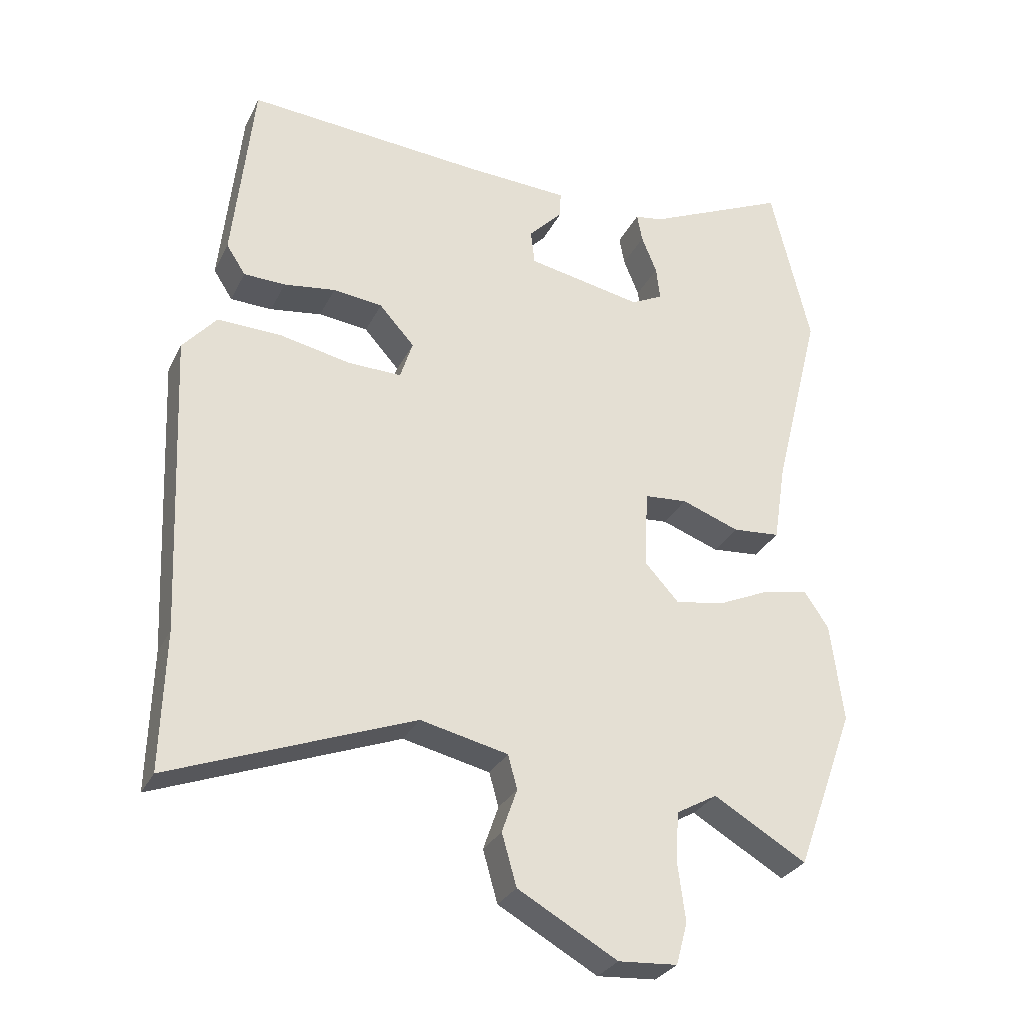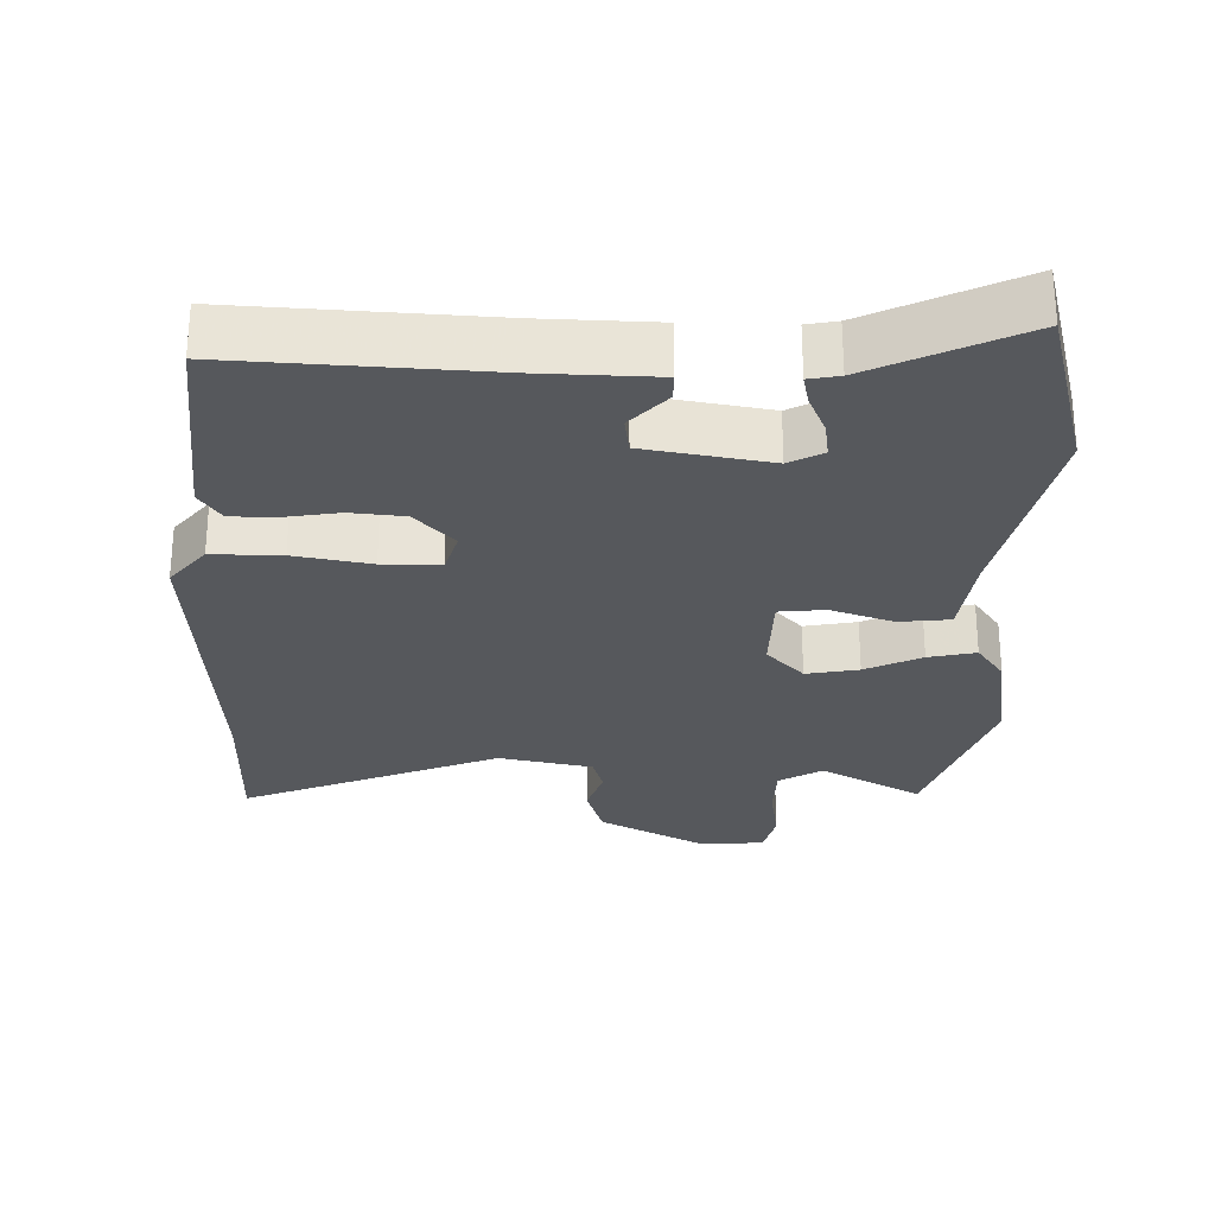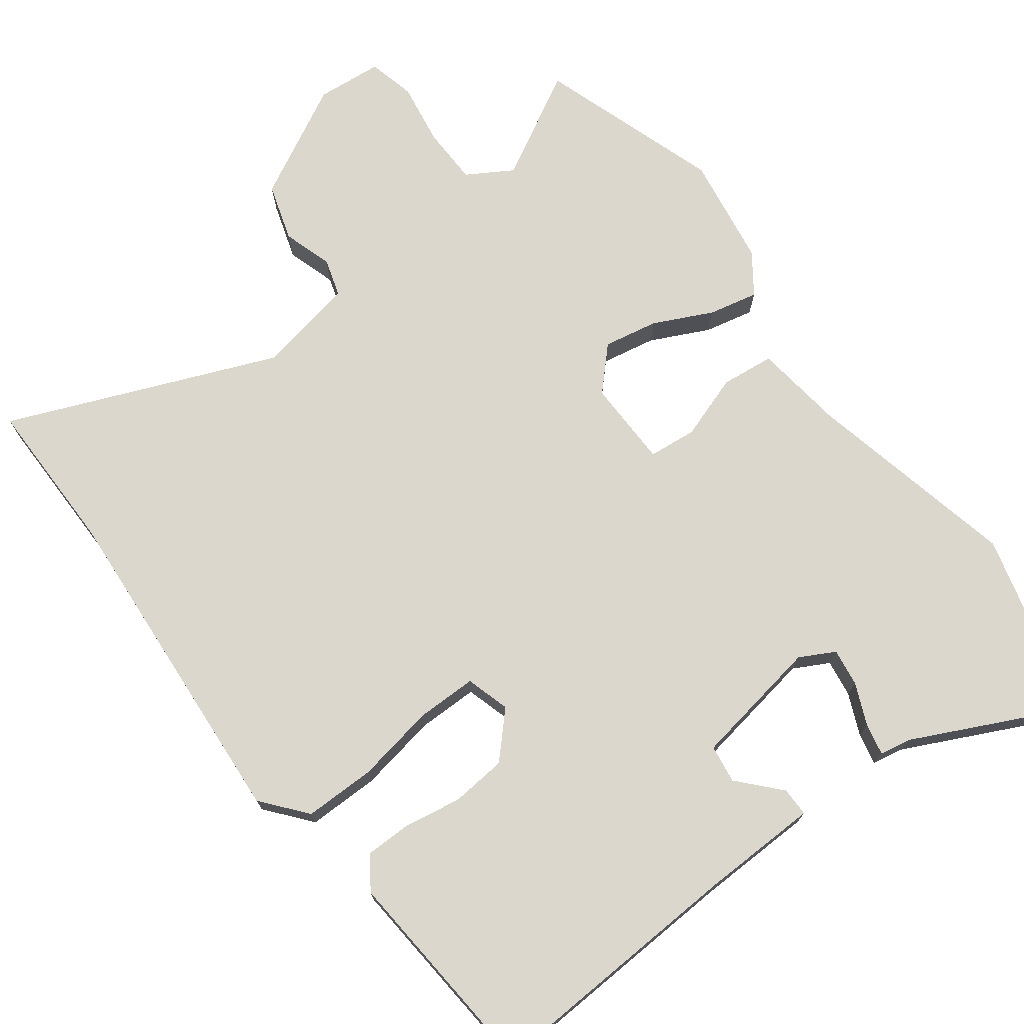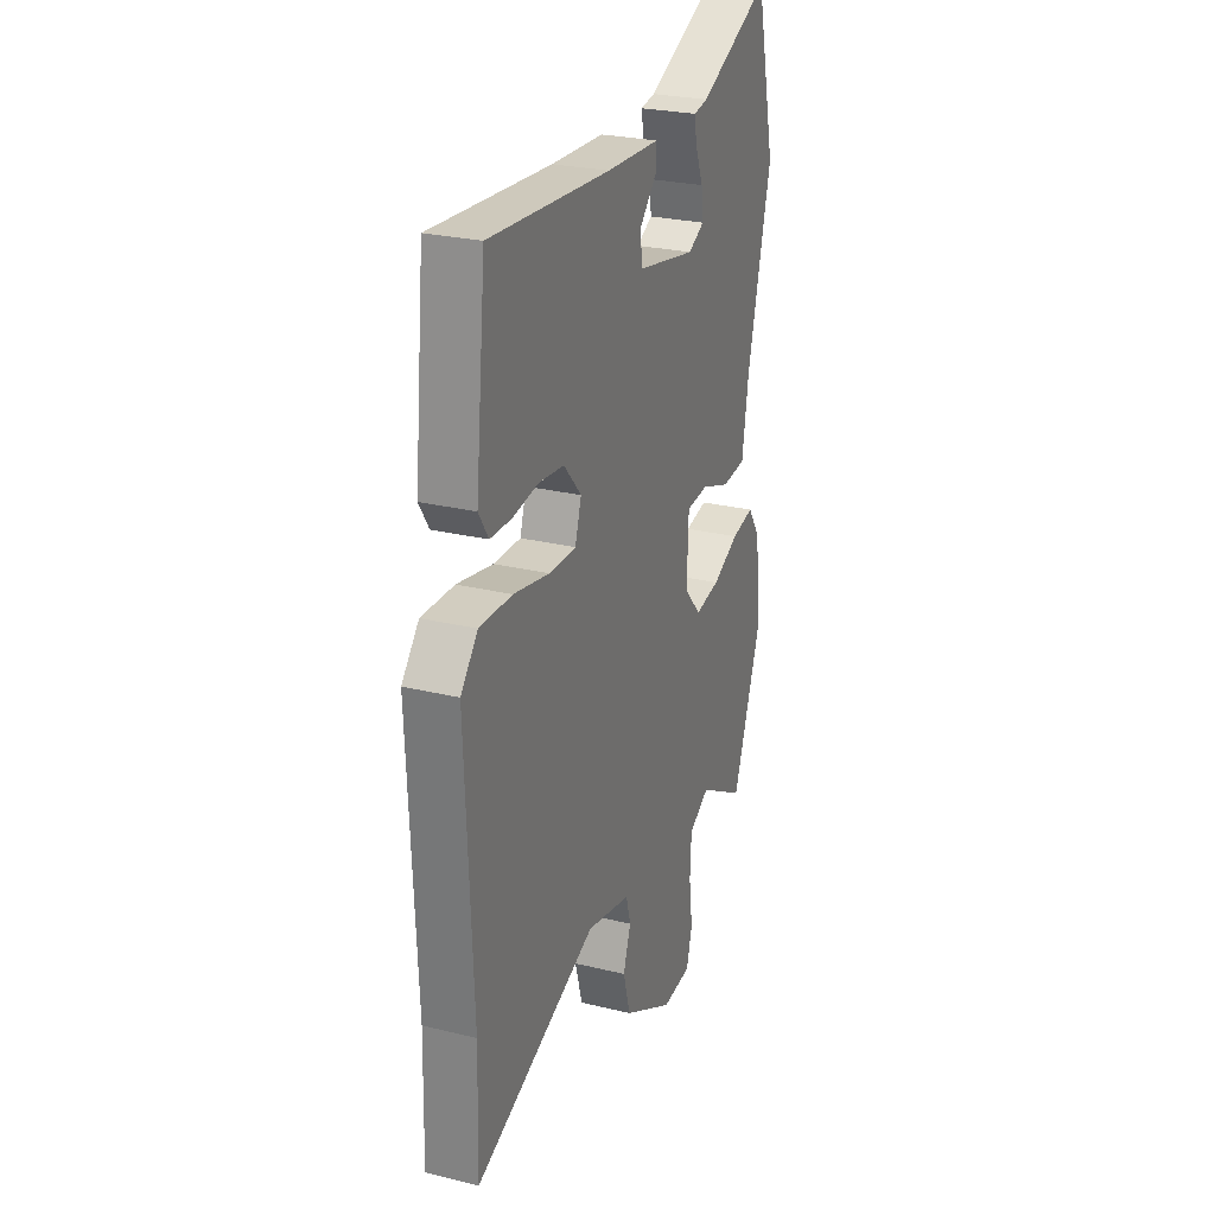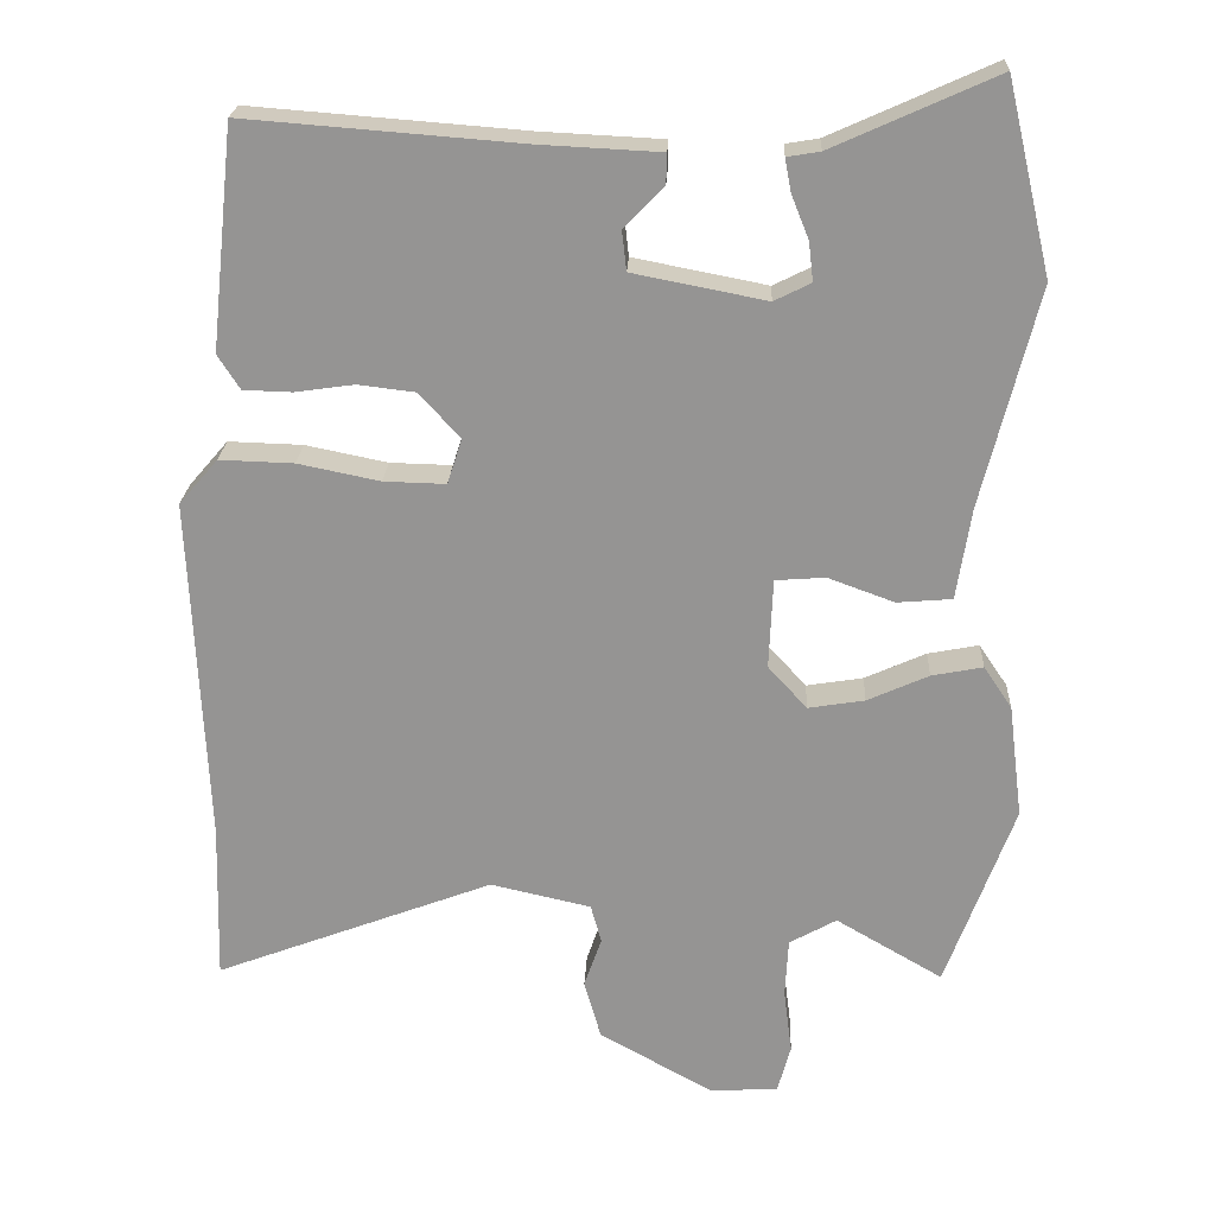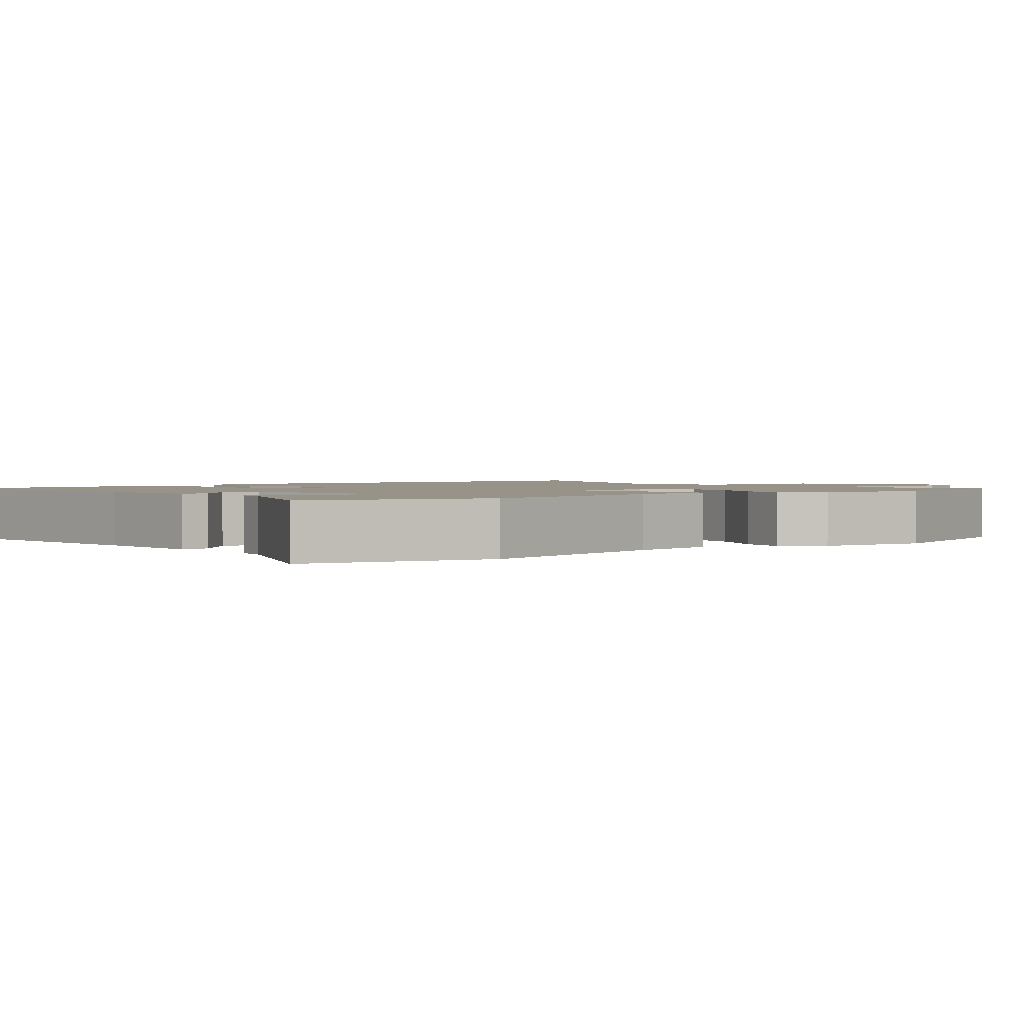
<metadata>
{"format":"obj","ext":"obj","renderer":"f3d","projection":"perspective","resolution":1024,"background":"white","views":[{"elev":-29.6,"azim":-22.3,"up":"+Z"},{"elev":62.2,"azim":-0.0,"up":"+Z"},{"elev":73.2,"azim":-35.3,"up":"+Y"},{"elev":26.3,"azim":-69.0,"up":"+Z"},{"elev":22.5,"azim":2.6,"up":"+Z"},{"elev":1.6,"azim":51.0,"up":"+Y"}]}
</metadata>
<code>
v -0.504 0.07 -0.63
v -0.498 0.07 -0.421
v -0.518 0.07 0.036
v -0.467 0.07 0.095
v -0.37 0.07 0.092
v -0.263 0.07 0.07
v -0.182 0.07 0.068
v -0.163 0.07 0.127
v -0.216 0.07 0.186
v -0.291 0.07 0.195
v -0.369 0.07 0.184
v -0.432 0.07 0.186
v -0.461 0.07 0.231
v -0.43 0.07 0.521
v -0.072 0.07 0.493
v 0.086 0.07 0.485
v 0.085 0.07 0.446
v 0.033 0.07 0.392
v 0.039 0.07 0.34
v 0.213 0.07 0.306
v 0.261 0.07 0.33
v 0.255 0.07 0.381
v 0.232 0.07 0.438
v 0.224 0.07 0.481
v 0.267 0.07 0.488
v 0.48 0.07 0.584
v 0.539 0.07 0.334
v 0.467 0.07 0.047
v 0.448 0.07 -0.074
v 0.376 0.07 -0.08
v 0.289 0.07 -0.048
v 0.224 0.07 -0.053
v 0.219 0.07 -0.171
v 0.27 0.07 -0.227
v 0.344 0.07 -0.215
v 0.424 0.07 -0.179
v 0.491 0.07 -0.166
v 0.528 0.07 -0.221
v 0.547 0.07 -0.371
v 0.458 0.07 -0.615
v 0.318 0.07 -0.533
v 0.256 0.07 -0.568
v 0.252 0.07 -0.645
v 0.263 0.07 -0.731
v 0.246 0.07 -0.794
v 0.157 0.07 -0.8
v 0.007 0.07 -0.716
v -0.015 0.07 -0.638
v 0.008 0.07 -0.572
v -0.006 0.07 -0.521
v -0.138 0.07 -0.491
v -0.504 0 -0.63
v -0.498 0 -0.421
v -0.518 0 0.036
v -0.467 0 0.095
v -0.37 0 0.092
v -0.263 0 0.07
v -0.182 0 0.068
v -0.163 0 0.127
v -0.216 0 0.186
v -0.291 0 0.195
v -0.369 0 0.184
v -0.432 0 0.186
v -0.461 0 0.231
v -0.43 0 0.521
v -0.072 0 0.493
v 0.086 0 0.485
v 0.085 0 0.446
v 0.033 0 0.392
v 0.039 0 0.34
v 0.213 0 0.306
v 0.261 0 0.33
v 0.255 0 0.381
v 0.232 0 0.438
v 0.224 0 0.481
v 0.267 0 0.488
v 0.48 0 0.584
v 0.539 0 0.334
v 0.467 0 0.047
v 0.448 0 -0.074
v 0.376 0 -0.08
v 0.289 0 -0.048
v 0.224 0 -0.053
v 0.219 0 -0.171
v 0.27 0 -0.227
v 0.344 0 -0.215
v 0.424 0 -0.179
v 0.491 0 -0.166
v 0.528 0 -0.221
v 0.547 0 -0.371
v 0.458 0 -0.615
v 0.318 0 -0.533
v 0.256 0 -0.568
v 0.252 0 -0.645
v 0.263 0 -0.731
v 0.246 0 -0.794
v 0.157 0 -0.8
v 0.007 0 -0.716
v -0.015 0 -0.638
v 0.008 0 -0.572
v -0.006 0 -0.521
v -0.138 0 -0.491
f 47 48 49
f 46 47 49
f 45 46 49
f 44 45 49
f 43 44 49
f 42 43 49 50
f 41 42 50 51
f 39 40 41
f 38 39 41
f 37 38 41
f 36 37 41
f 35 36 41
f 34 35 41 51
f 28 29 30 31
f 27 28 31
f 26 27 31
f 25 26 31
f 22 23 24 25
f 21 22 25
f 21 25 31
f 20 21 31 32
f 15 16 17 18
f 15 18 19
f 14 15 19
f 13 14 19
f 12 13 19
f 11 12 19
f 10 11 19
f 9 10 19 20
f 4 5 6
f 3 4 6
f 2 3 6
f 2 6 7
f 1 2 7
f 51 1 7
f 34 51 7
f 33 34 7
f 20 32 33
f 9 20 33
f 8 9 33
f 7 8 33
f 100 99 98
f 100 98 97
f 100 97 96
f 100 96 95
f 100 95 94
f 101 100 94 93
f 102 101 93 92
f 92 91 90
f 92 90 89
f 92 89 88
f 92 88 87
f 92 87 86
f 102 92 86 85
f 82 81 80 79
f 82 79 78
f 82 78 77
f 82 77 76
f 76 75 74 73
f 76 73 72
f 82 76 72
f 83 82 72 71
f 69 68 67 66
f 70 69 66
f 70 66 65
f 70 65 64
f 70 64 63
f 70 63 62
f 70 62 61
f 71 70 61 60
f 57 56 55
f 57 55 54
f 57 54 53
f 58 57 53
f 58 53 52
f 58 52 102
f 58 102 85
f 58 85 84
f 84 83 71
f 84 71 60
f 84 60 59
f 84 59 58
f 1 52 53 2
f 2 53 54 3
f 3 54 55 4
f 4 55 56 5
f 5 56 57 6
f 6 57 58 7
f 7 58 59 8
f 8 59 60 9
f 9 60 61 10
f 10 61 62 11
f 11 62 63 12
f 12 63 64 13
f 13 64 65 14
f 14 65 66 15
f 15 66 67 16
f 16 67 68 17
f 17 68 69 18
f 18 69 70 19
f 19 70 71 20
f 20 71 72 21
f 21 72 73 22
f 22 73 74 23
f 23 74 75 24
f 24 75 76 25
f 25 76 77 26
f 26 77 78 27
f 27 78 79 28
f 28 79 80 29
f 29 80 81 30
f 30 81 82 31
f 31 82 83 32
f 32 83 84 33
f 33 84 85 34
f 34 85 86 35
f 35 86 87 36
f 36 87 88 37
f 37 88 89 38
f 38 89 90 39
f 39 90 91 40
f 40 91 92 41
f 41 92 93 42
f 42 93 94 43
f 43 94 95 44
f 44 95 96 45
f 45 96 97 46
f 46 97 98 47
f 47 98 99 48
f 48 99 100 49
f 49 100 101 50
f 50 101 102 51
f 51 102 52 1

</code>
